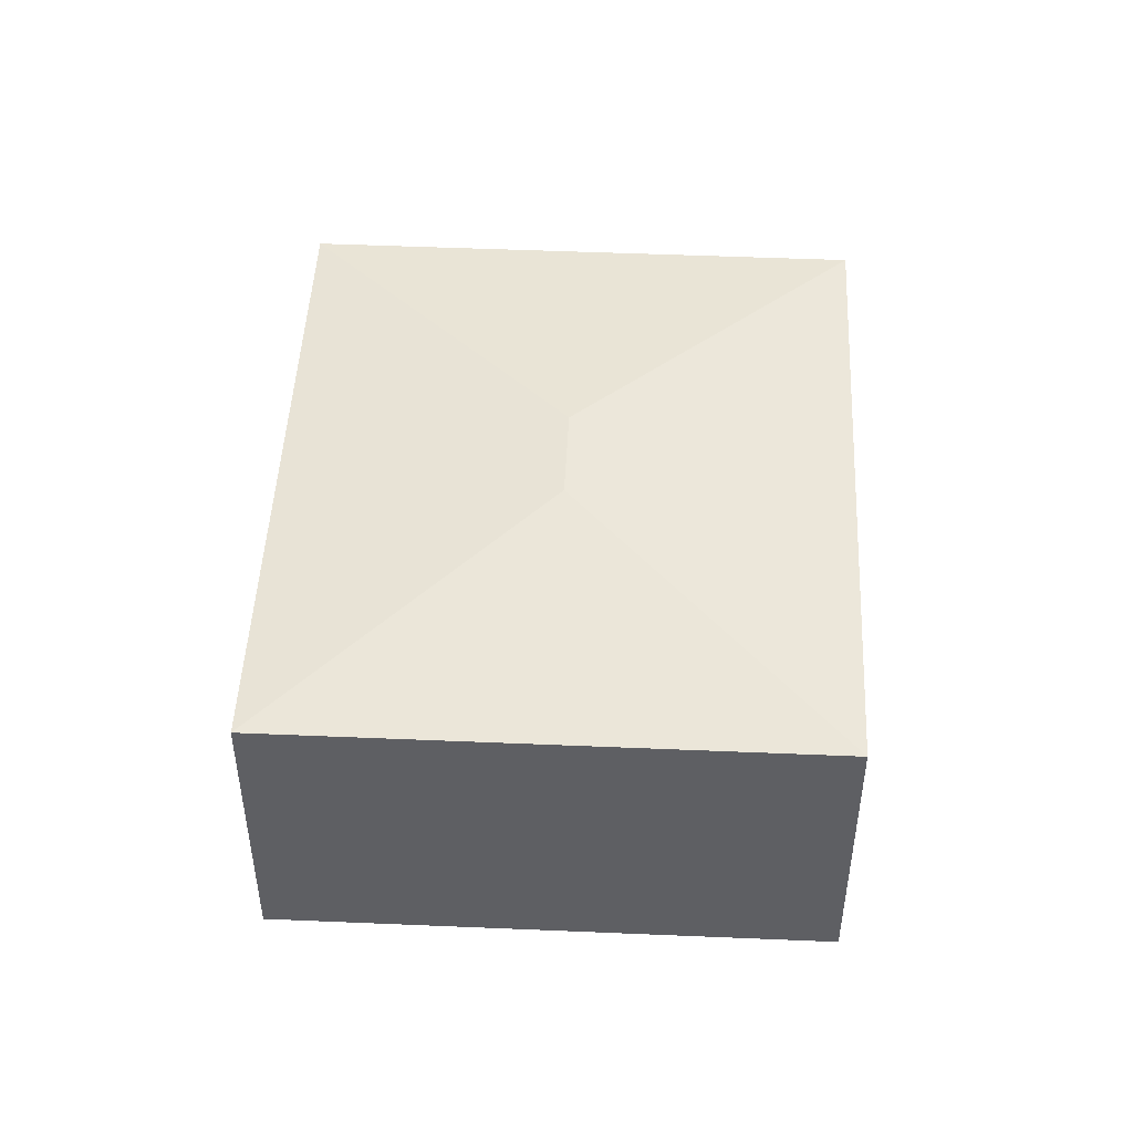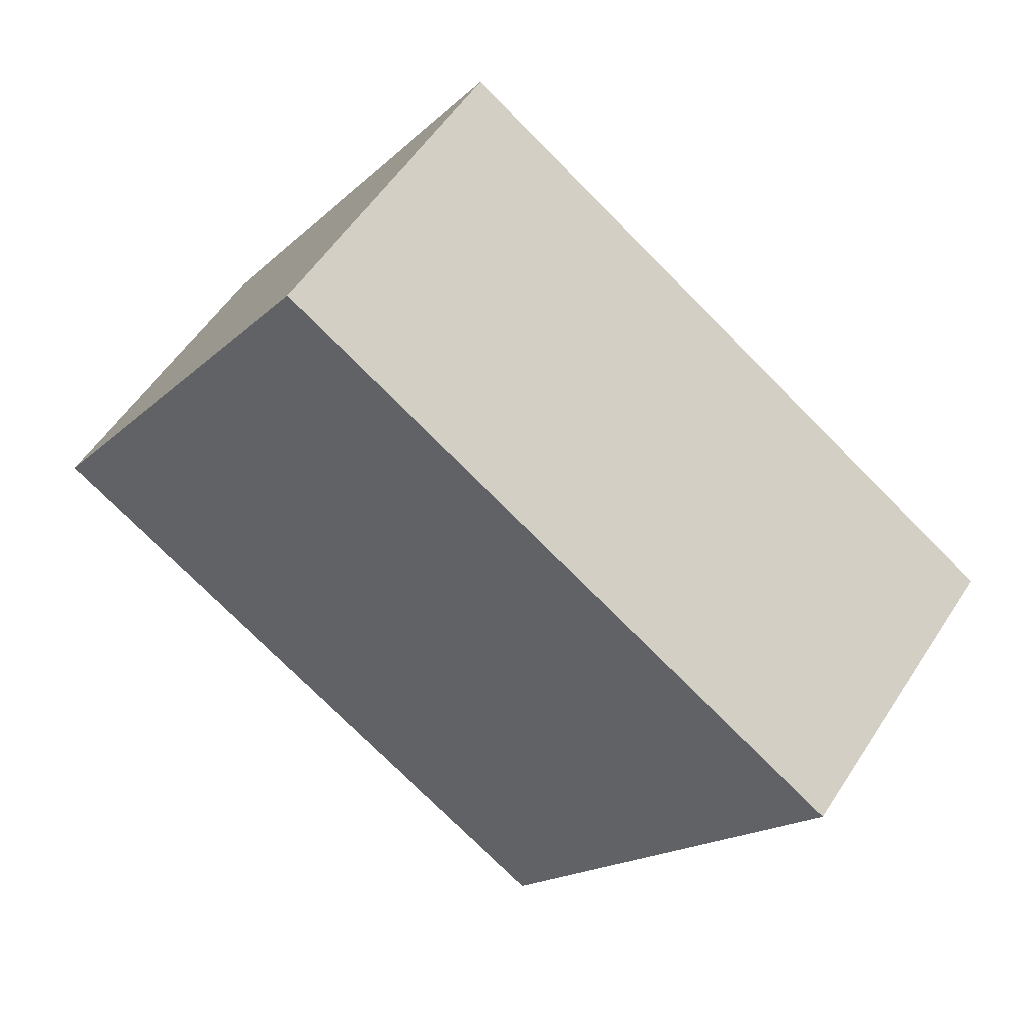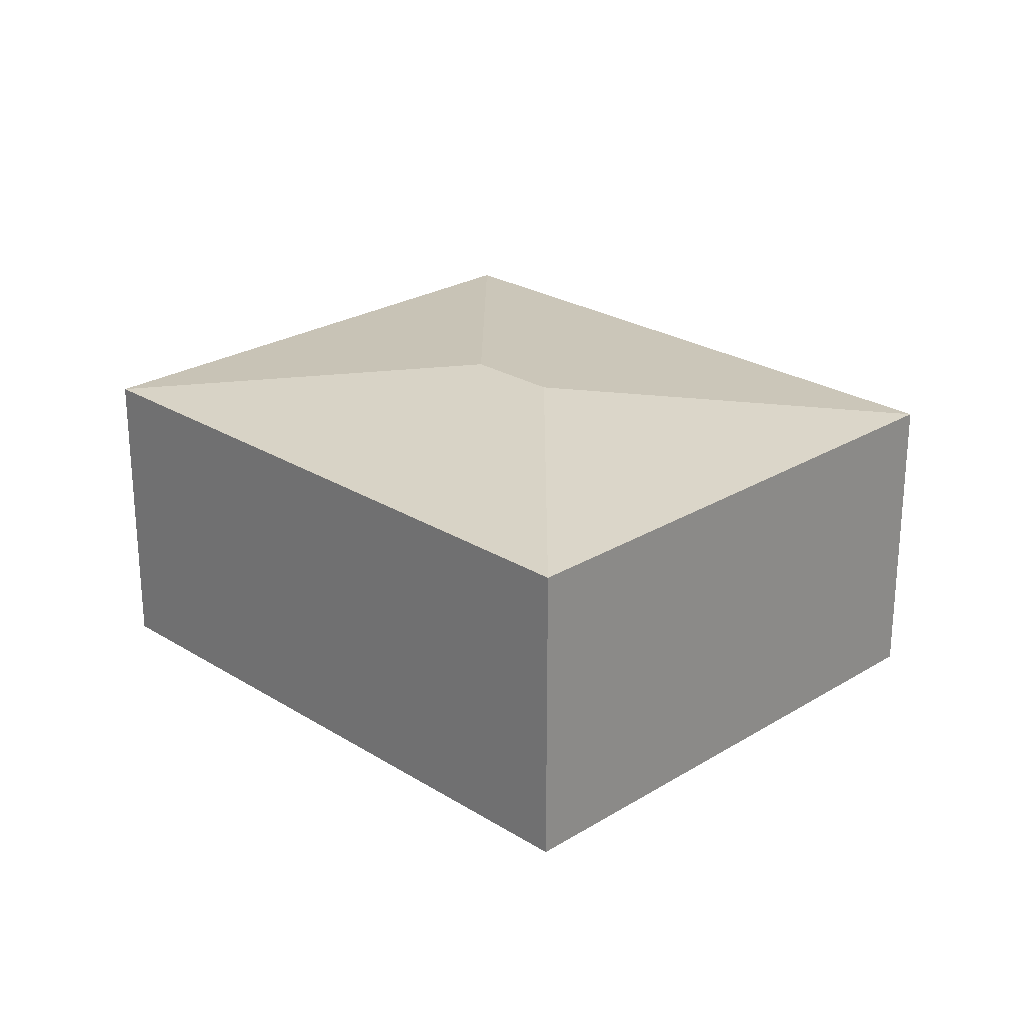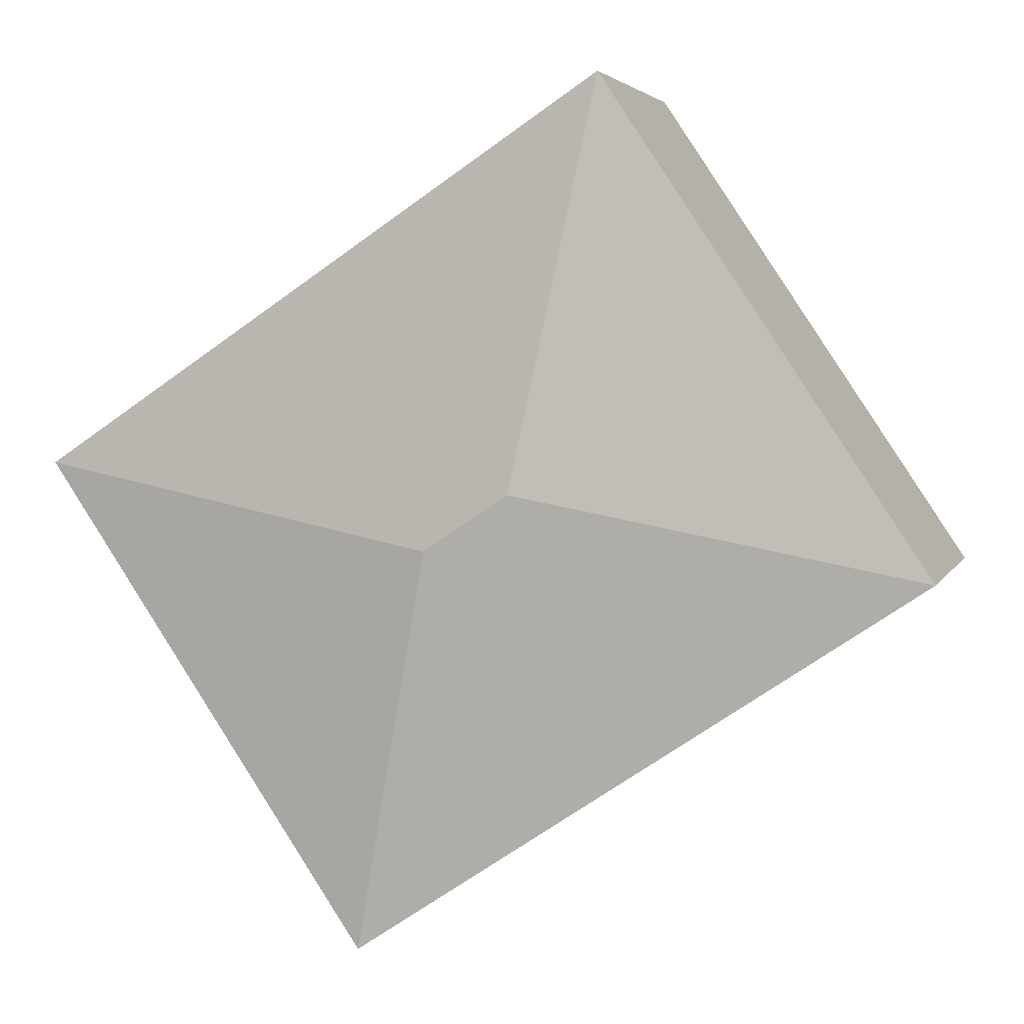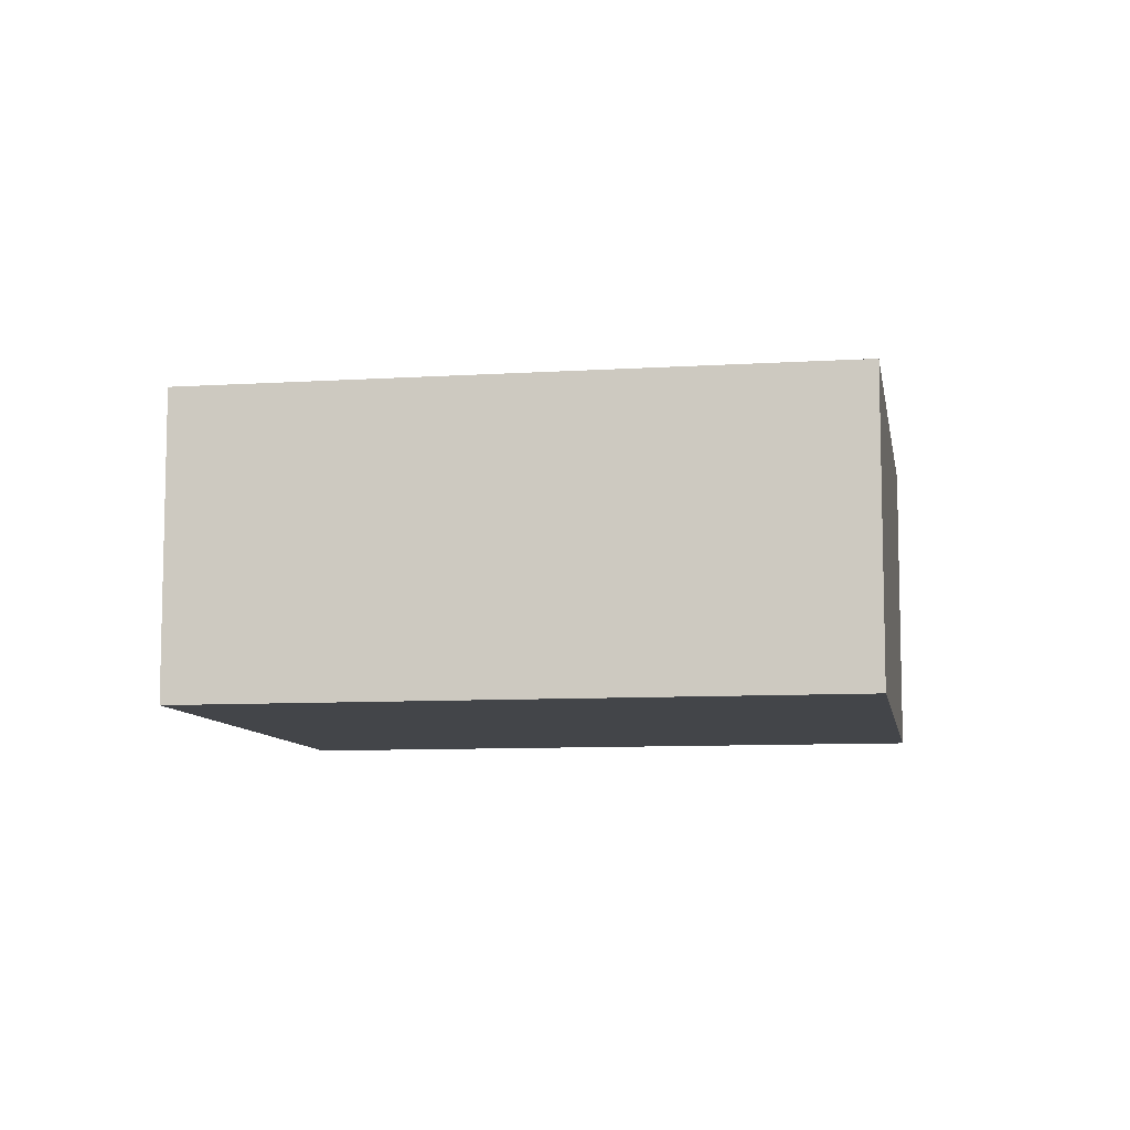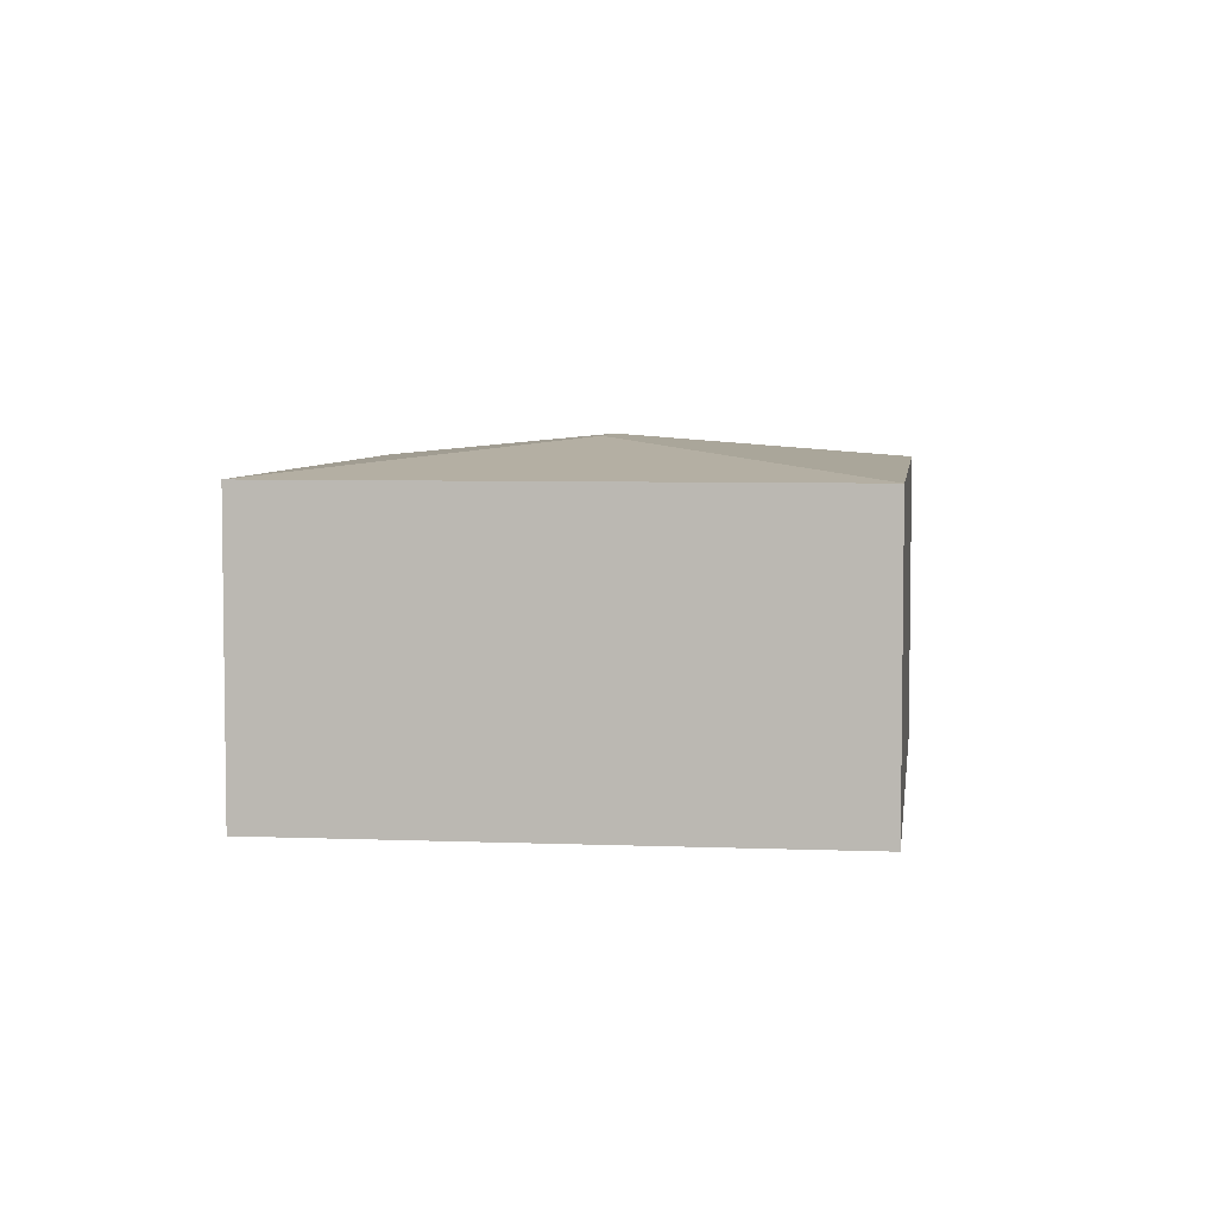
<metadata>
{"format":"obj","ext":"obj","renderer":"f3d","projection":"perspective","resolution":1024,"background":"white","views":[{"elev":48.4,"azim":126.6,"up":"+Y"},{"elev":54.4,"azim":32.3,"up":"+Z"},{"elev":24.9,"azim":-100.9,"up":"+Y"},{"elev":3.9,"azim":-164.5,"up":"+Z"},{"elev":-8.8,"azim":-136.6,"up":"+Y"},{"elev":5.3,"azim":-49.0,"up":"+Y"}]}
</metadata>
<code>
v  3.462 2.919 0.68
v  4.866 2.65 -3.259
v  0 2.652 1.624e-16
v  4.184 2.919 0.198
v  7.651 2.651 0.885
v  2.774 2.65 4.137
v  0 0 0
v  2.774 -2.533e-16 4.137
v  7.651 -5.419e-17 0.885
v  4.866 1.996e-16 -3.259
g defaultobject
f 1 2 3
f 2 1 4
f 4 5 2
f 1 3 6
f 4 6 5
f 6 4 1
f 7 6 3
f 6 7 8
f 6 9 5
f 9 6 8
f 9 2 5
f 2 9 10
f 2 7 3
f 7 2 10
f 10 8 7
f 8 10 9

</code>
